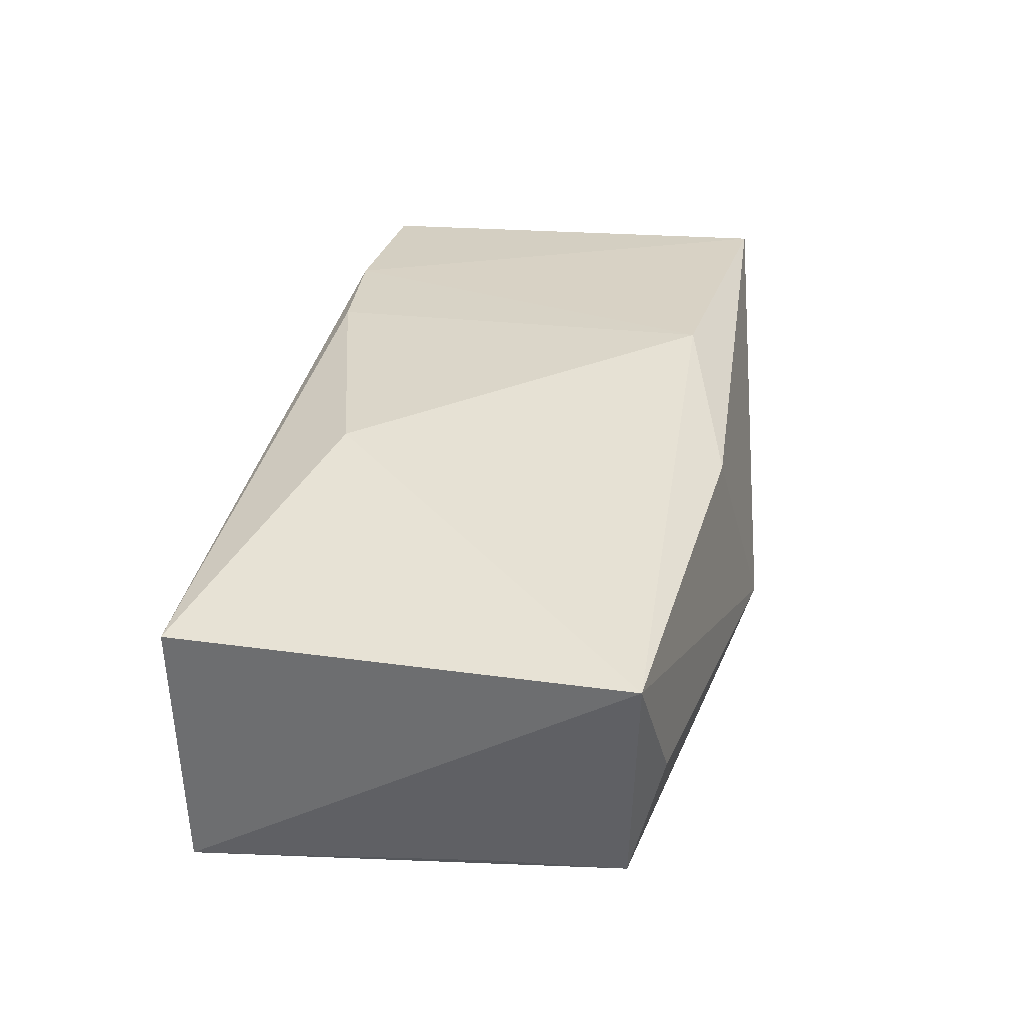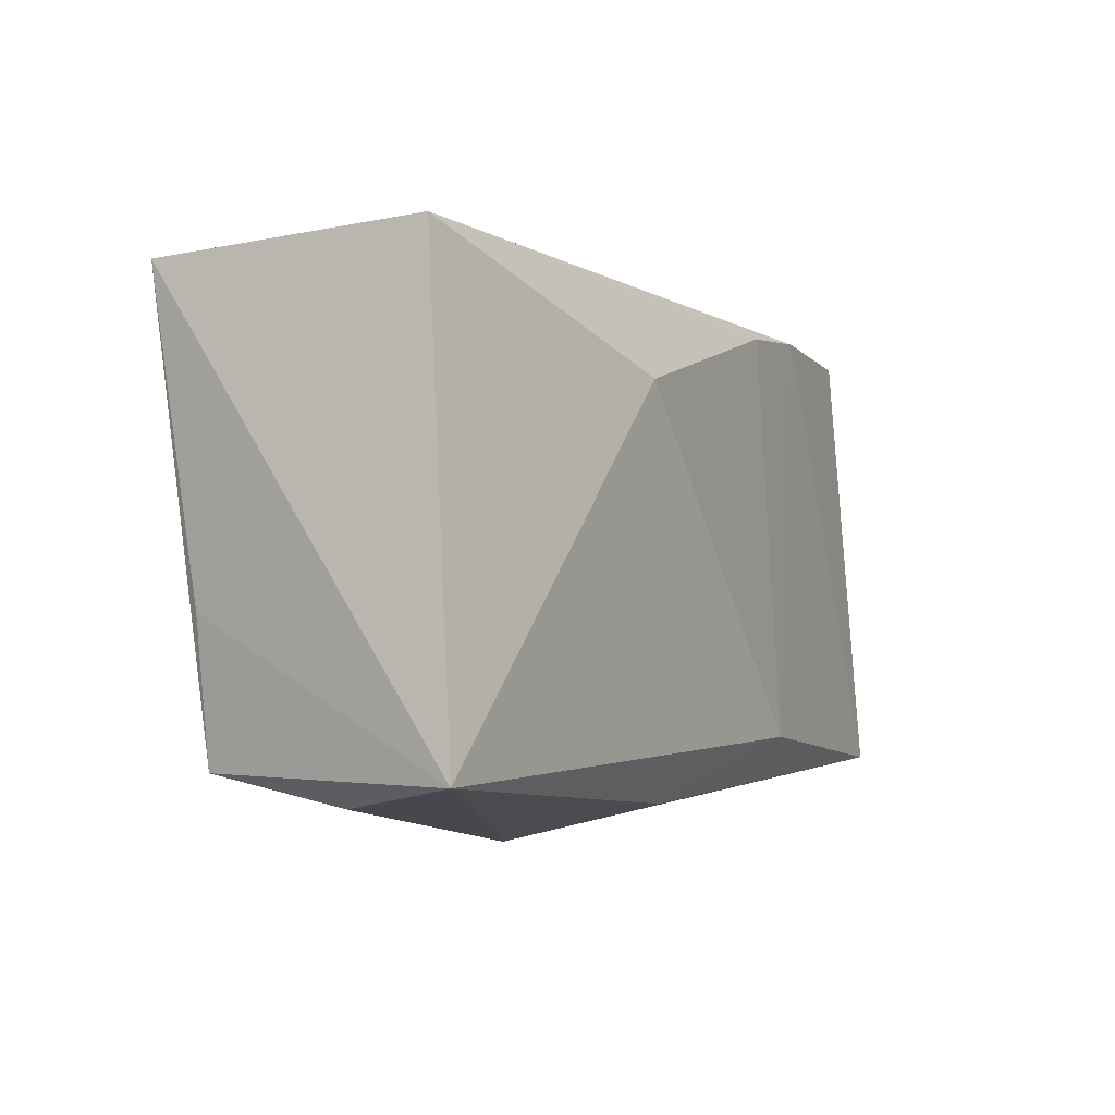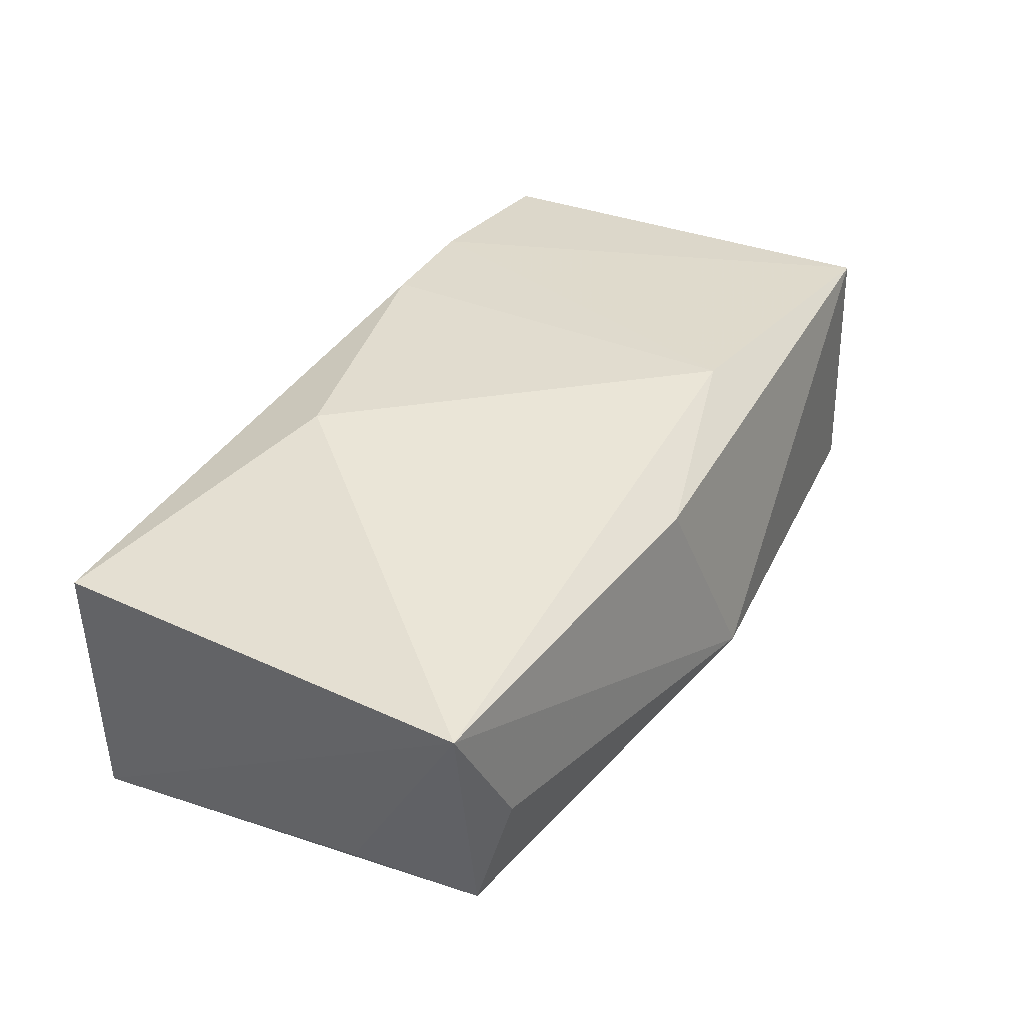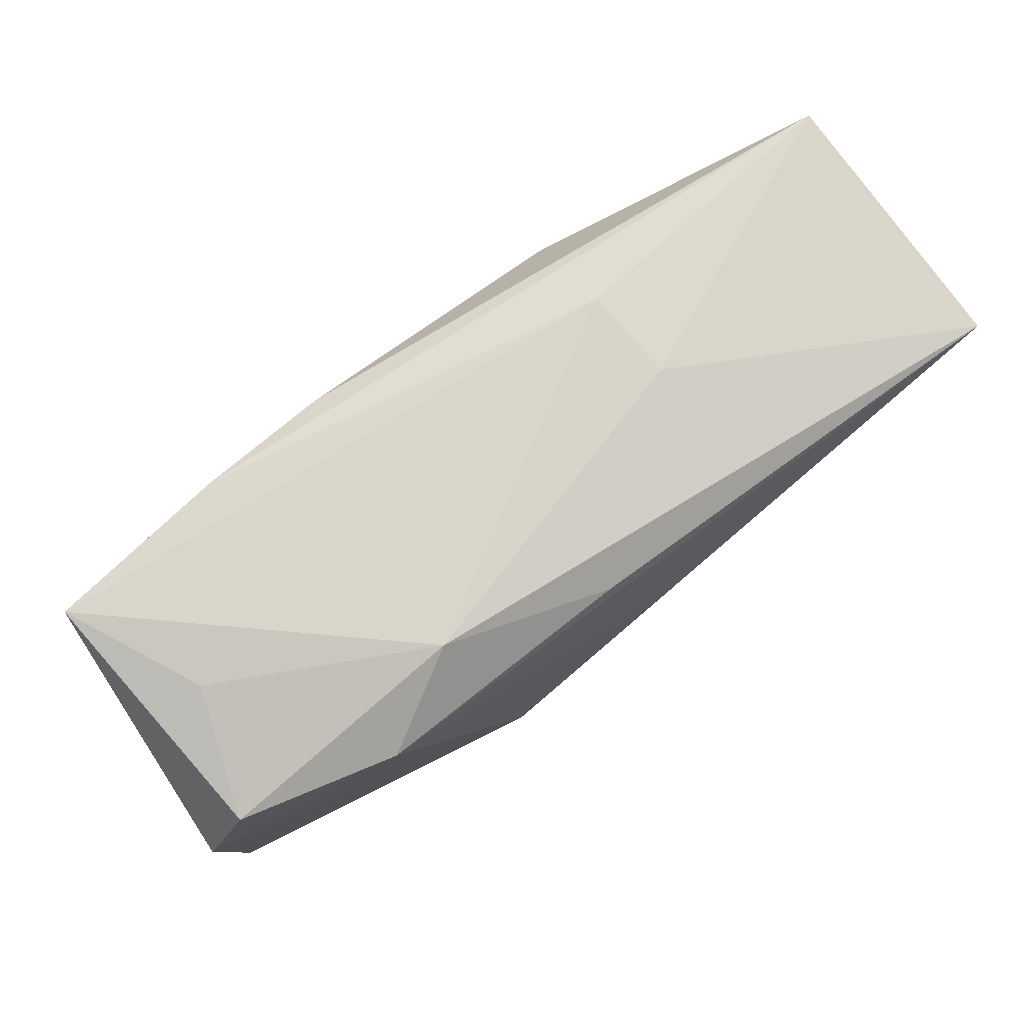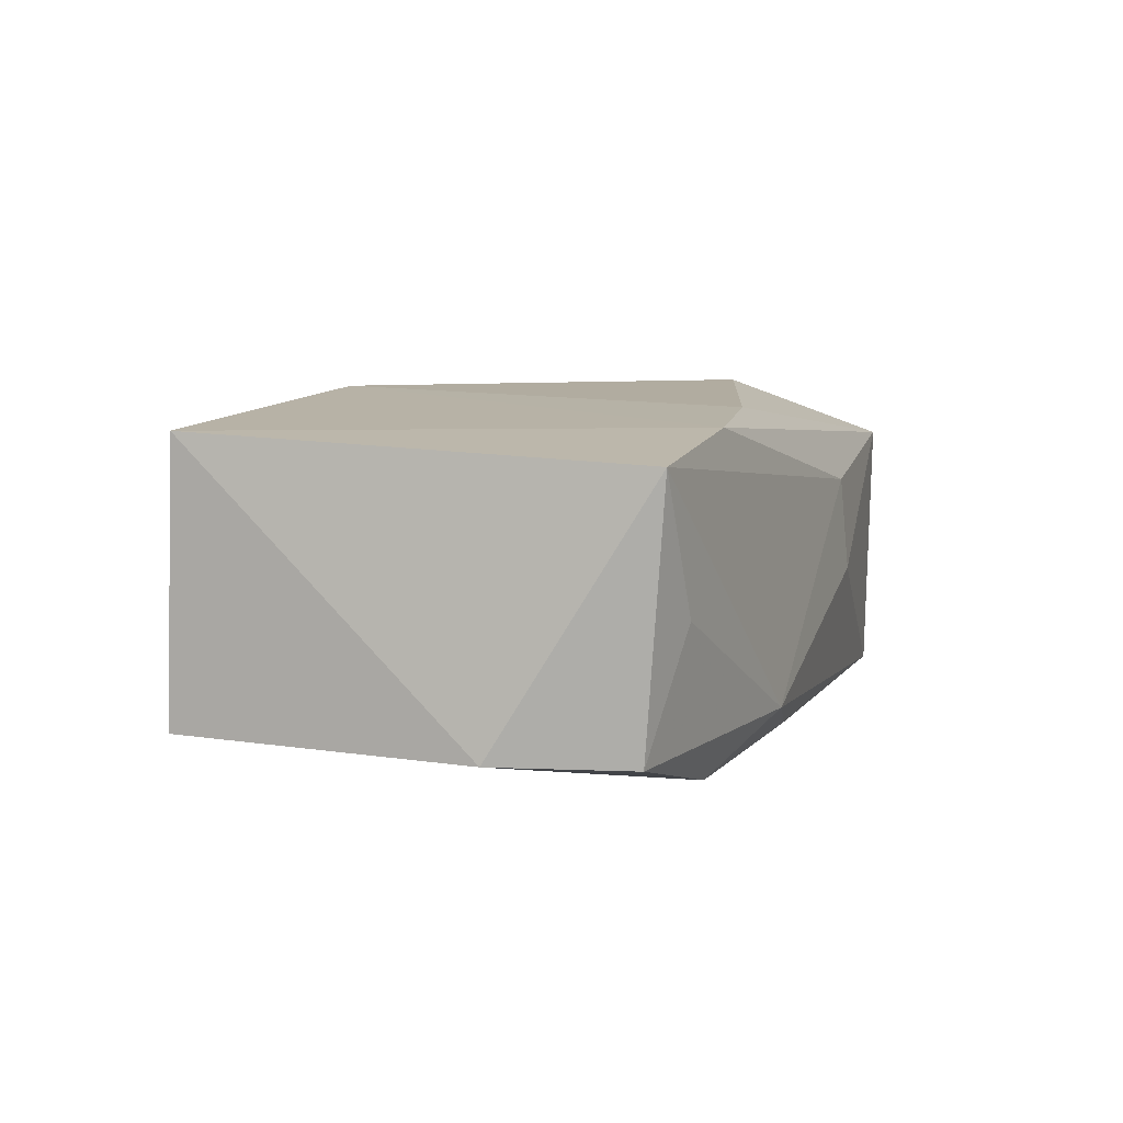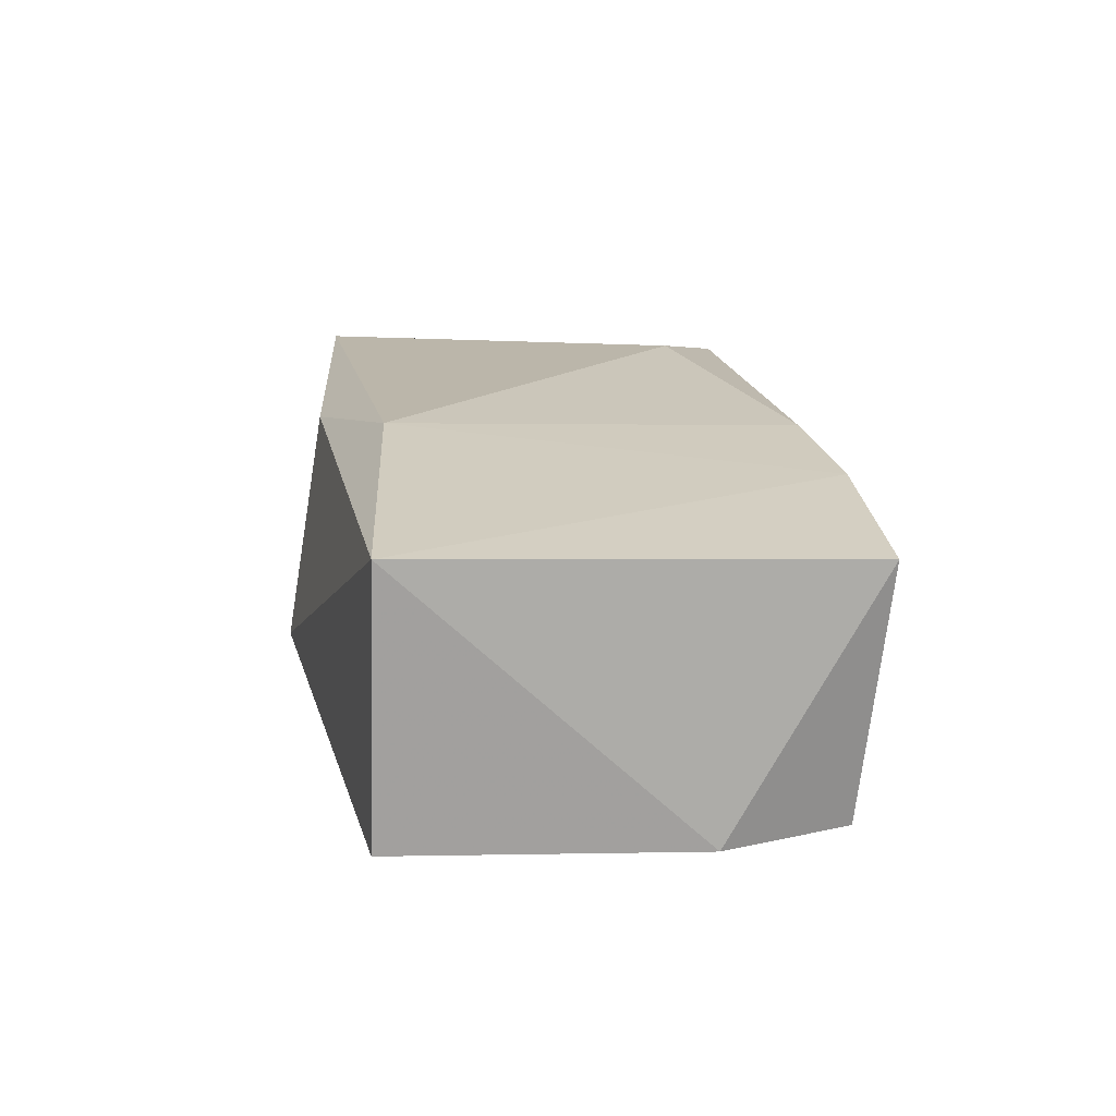
<metadata>
{"format":"obj","ext":"obj","renderer":"f3d","projection":"perspective","resolution":1024,"background":"white","views":[{"elev":33.2,"azim":-75.5,"up":"+Z"},{"elev":-7.0,"azim":-63.4,"up":"+Y"},{"elev":37.7,"azim":-56.9,"up":"+Z"},{"elev":79.2,"azim":143.3,"up":"+Y"},{"elev":7.0,"azim":111.2,"up":"+Z"},{"elev":18.8,"azim":85.6,"up":"+Z"}]}
</metadata>
<code>
v -0.03274 -0.01887 -0.01093
v 0.03754 -0.01608 0.01254
v 0.0133 0.02232 -0.009123
v 0.03528 0.02032 0.01081
v 5.142e-05 0.01899 -0.01294
v 0.03012 0.02041 -0.0001861
v 0.001723 -0.02375 -0.006086
v -0.004254 -0.01992 -0.009514
v 0.0215 -0.01632 -0.01133
v 0.02115 0.01863 -0.01341
v 0.01058 8.896e-05 -0.01556
v -0.005327 -0.02083 0.01108
v 0.03375 0.01828 -0.01016
v 0.009644 0.01793 0.01354
v -0.01933 -0.001096 -0.01339
v -0.01395 0.01012 0.01477
v -0.0346 -0.007759 -0.01095
v -0.001634 -0.01411 -0.01339
v 0.03766 -0.0167 -0.009378
v 0.02039 0.0197 0.01259
v -0.0135 0.0209 -0.001548
v 0.01098 -0.01522 0.01477
v -0.01313 0.02031 0.006252
v 0.004764 -0.01424 -0.01359
v -0.03143 -0.02142 -0.0004267
v -0.004864 0.008267 -0.01504
v 0.03794 0.007896 -0.009813
v -0.03731 0.01699 -0.01341
v -0.03731 0.01756 0.008935
v -0.03731 -0.02018 0.01091
f 4 2 27
f 13 4 27
f 16 30 22
f 15 28 11
f 11 1 15
f 15 1 28
f 30 28 17
f 17 1 30
f 28 1 17
f 29 30 16
f 29 28 30
f 2 4 20
f 20 22 2
f 30 7 12
f 12 7 2
f 12 22 30
f 2 22 12
f 30 1 25
f 25 7 30
f 1 7 25
f 11 28 26
f 3 5 28
f 16 22 14
f 22 20 14
f 14 29 16
f 14 20 29
f 18 1 11
f 11 24 18
f 18 24 1
f 8 7 1
f 1 24 8
f 2 7 19
f 27 2 19
f 11 27 19
f 4 13 6
f 6 3 4
f 13 3 6
f 10 3 13
f 5 3 10
f 10 27 11
f 10 13 27
f 11 26 10
f 28 5 10
f 10 26 28
f 23 20 4
f 4 3 23
f 29 20 23
f 9 19 7
f 7 8 9
f 9 8 24
f 9 24 11
f 11 19 9
f 21 3 28
f 21 23 3
f 28 29 21
f 29 23 21

</code>
